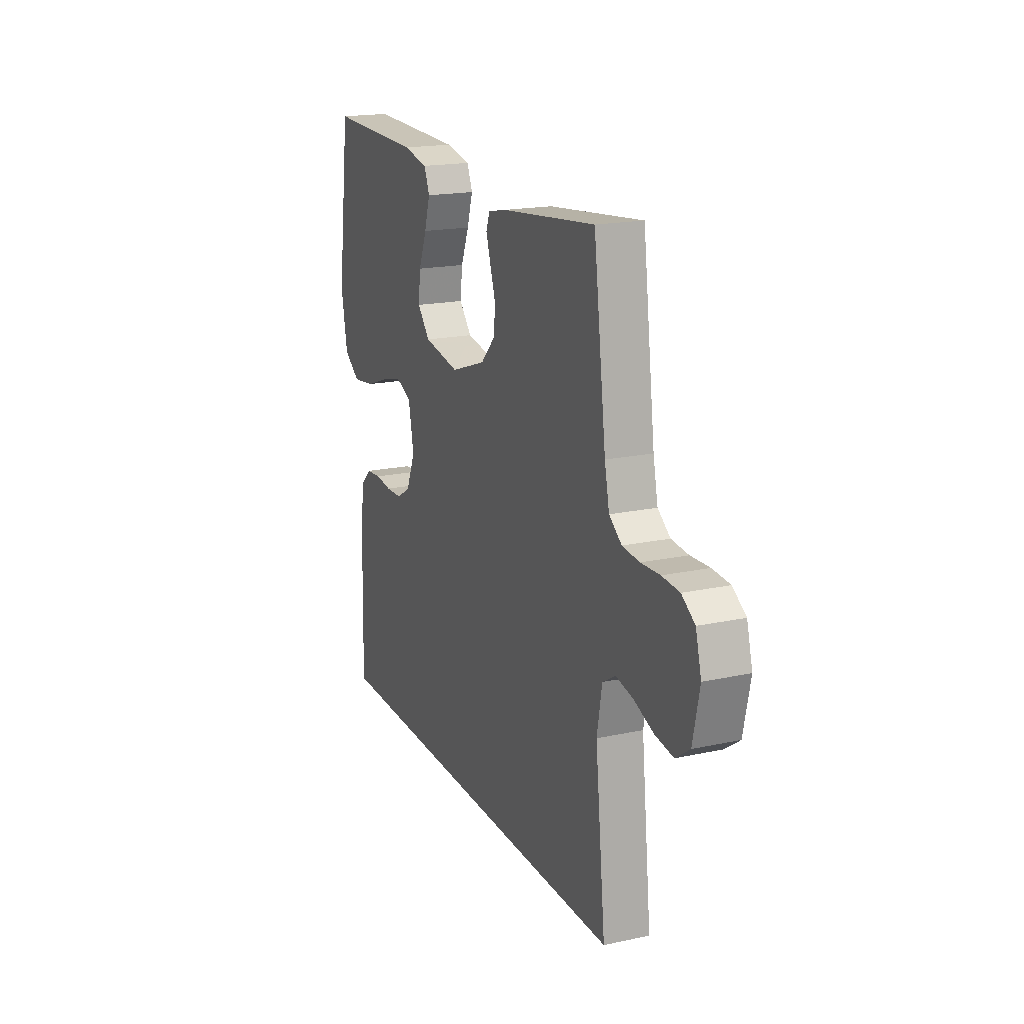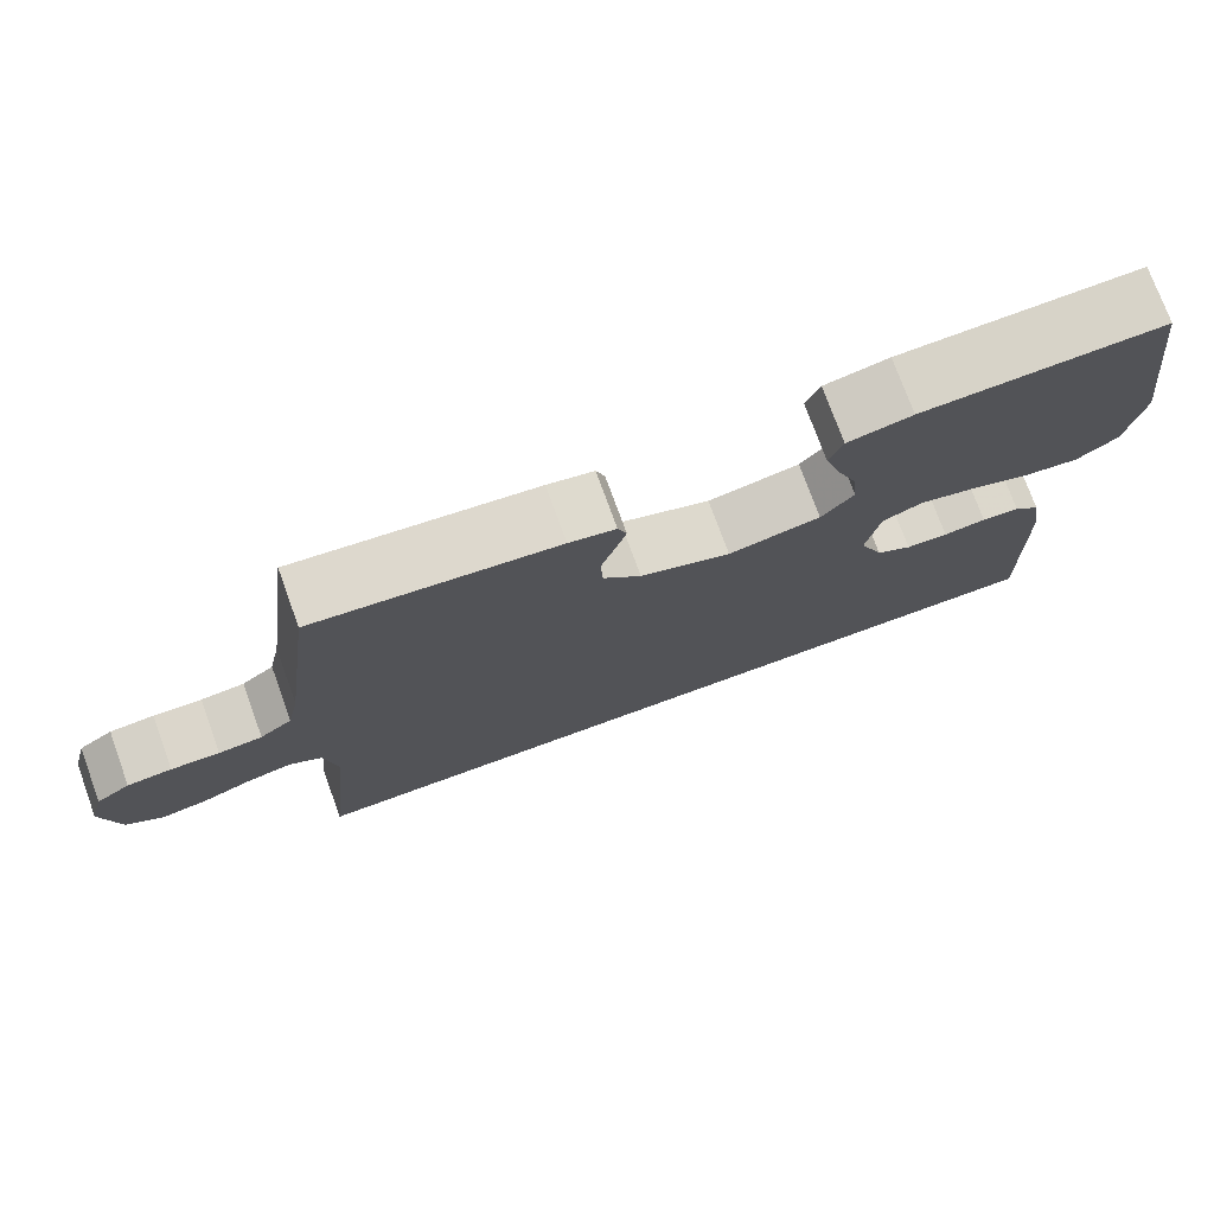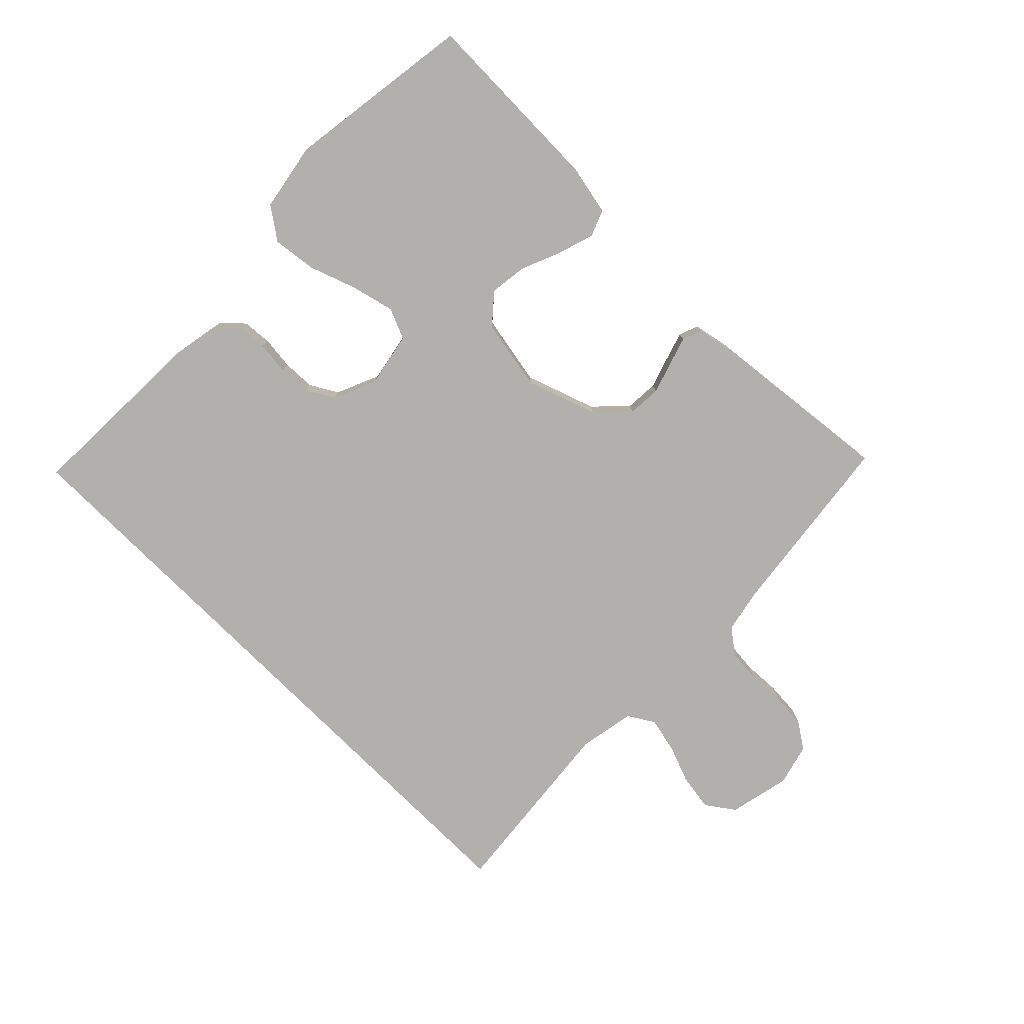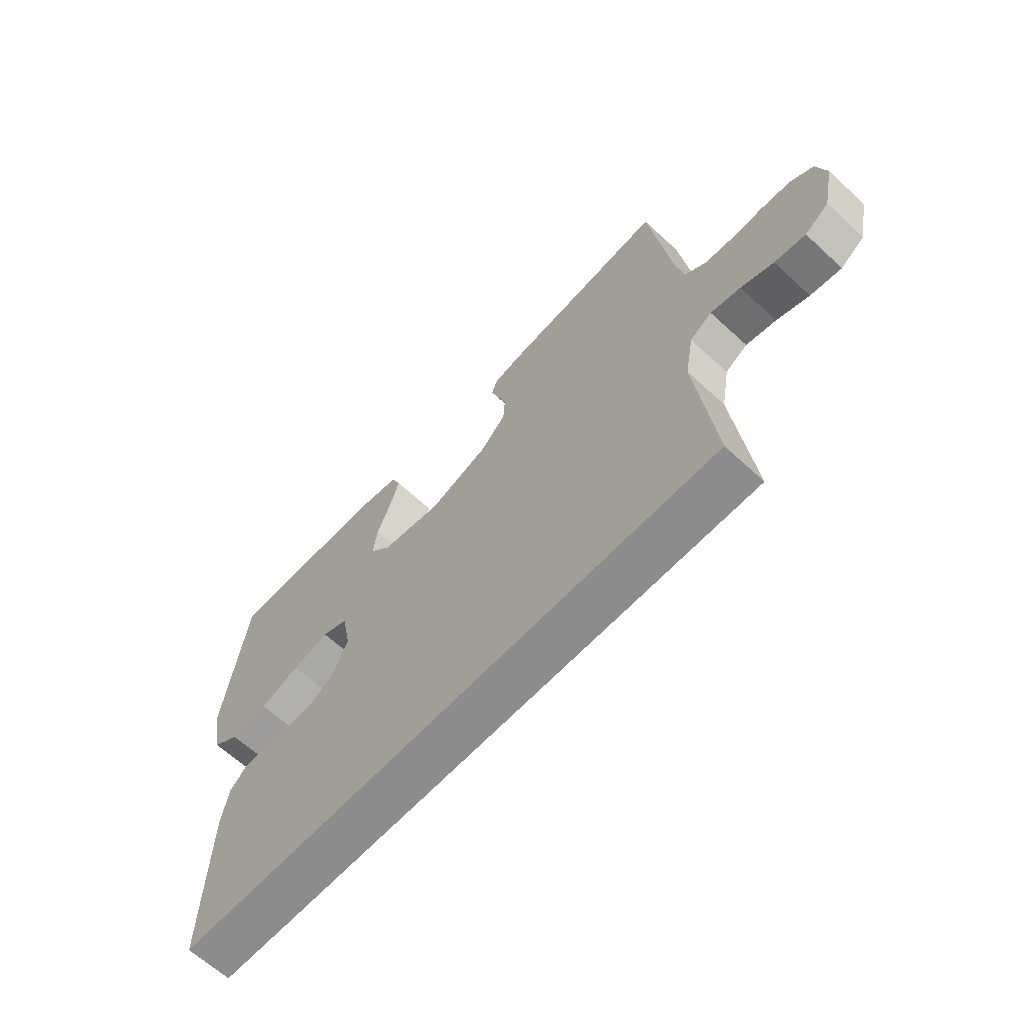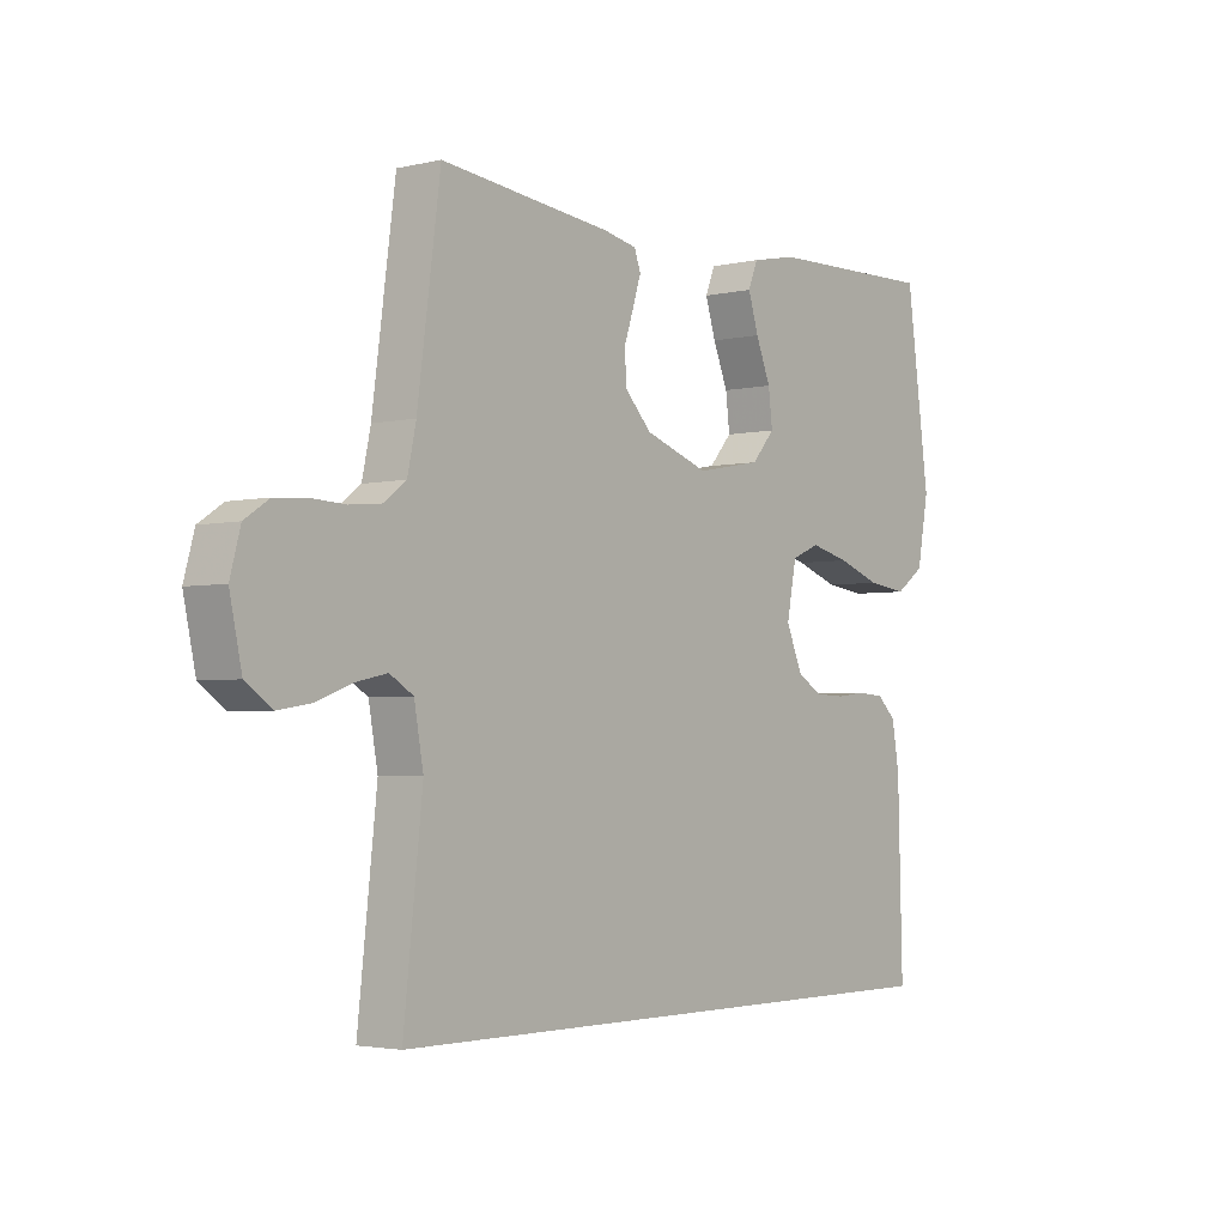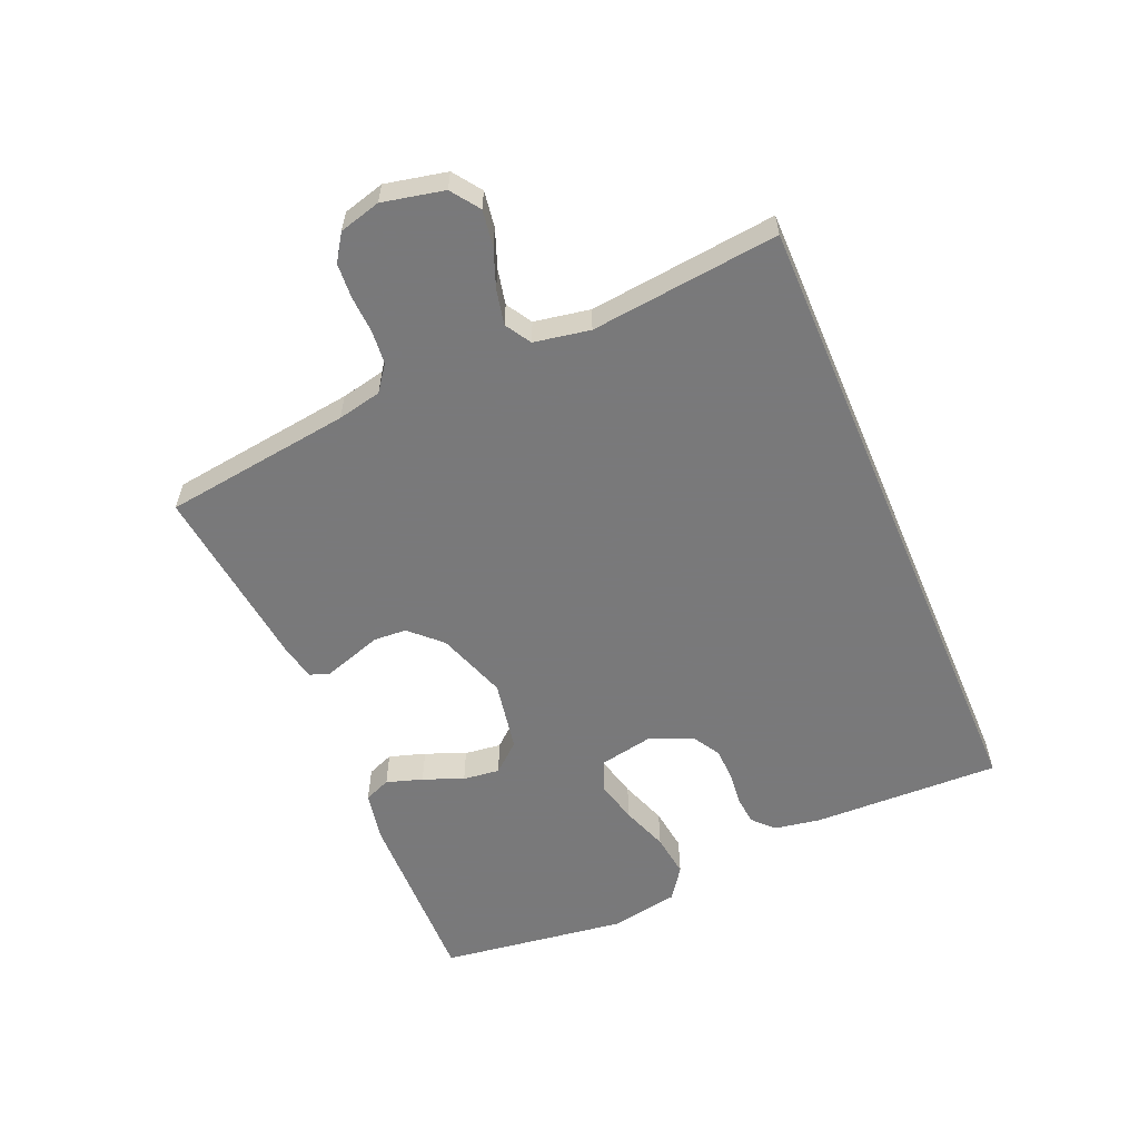
<metadata>
{"format":"obj","ext":"obj","renderer":"f3d","projection":"perspective","resolution":1024,"background":"white","views":[{"elev":18.6,"azim":67.5,"up":"+Z"},{"elev":75.1,"azim":160.0,"up":"+Z"},{"elev":-78.6,"azim":-44.9,"up":"+Y"},{"elev":-64.3,"azim":47.1,"up":"+Z"},{"elev":-3.1,"azim":128.4,"up":"+Z"},{"elev":-57.8,"azim":113.1,"up":"+Y"}]}
</metadata>
<code>
v -0.469 0.07 -0.5
v -0.461 0.07 -0.2
v -0.448 0.07 -0.125
v -0.415 0.07 -0.094
v -0.368 0.07 -0.09
v -0.315 0.07 -0.096
v -0.263 0.07 -0.094
v -0.219 0.07 -0.068
v -0.19 0.07 0
v -0.207 0.07 0.087
v -0.256 0.07 0.108
v -0.325 0.07 0.091
v -0.4 0.07 0.064
v -0.47 0.07 0.055
v -0.521 0.07 0.091
v -0.541 0.07 0.2
v -0.5 0.07 0.5
v -0.2 0.07 0.493
v -0.12 0.07 0.477
v -0.103 0.07 0.435
v -0.121 0.07 0.377
v -0.147 0.07 0.313
v -0.154 0.07 0.254
v -0.114 0.07 0.208
v 0 0.07 0.187
v 0.112 0.07 0.226
v 0.159 0.07 0.275
v 0.162 0.07 0.328
v 0.145 0.07 0.379
v 0.131 0.07 0.423
v 0.142 0.07 0.454
v 0.2 0.07 0.466
v 0.5 0.07 0.5
v 0.54 0.07 0.2
v 0.555 0.07 0.13
v 0.595 0.07 0.1
v 0.649 0.07 0.095
v 0.709 0.07 0.098
v 0.764 0.07 0.094
v 0.806 0.07 0.066
v 0.824 0.07 0
v 0.803 0.07 -0.098
v 0.758 0.07 -0.13
v 0.7 0.07 -0.121
v 0.639 0.07 -0.098
v 0.583 0.07 -0.086
v 0.542 0.07 -0.111
v 0.526 0.07 -0.2
v 0.559 0.07 -0.5
v -0.469 0 -0.5
v -0.461 0 -0.2
v -0.448 0 -0.125
v -0.415 0 -0.094
v -0.368 0 -0.09
v -0.315 0 -0.096
v -0.263 0 -0.094
v -0.219 0 -0.068
v -0.19 0 0
v -0.207 0 0.087
v -0.256 0 0.108
v -0.325 0 0.091
v -0.4 0 0.064
v -0.47 0 0.055
v -0.521 0 0.091
v -0.541 0 0.2
v -0.5 0 0.5
v -0.2 0 0.493
v -0.12 0 0.477
v -0.103 0 0.435
v -0.121 0 0.377
v -0.147 0 0.313
v -0.154 0 0.254
v -0.114 0 0.208
v 0 0 0.187
v 0.112 0 0.226
v 0.159 0 0.275
v 0.162 0 0.328
v 0.145 0 0.379
v 0.131 0 0.423
v 0.142 0 0.454
v 0.2 0 0.466
v 0.5 0 0.5
v 0.54 0 0.2
v 0.555 0 0.13
v 0.595 0 0.1
v 0.649 0 0.095
v 0.709 0 0.098
v 0.764 0 0.094
v 0.806 0 0.066
v 0.824 0 0
v 0.803 0 -0.098
v 0.758 0 -0.13
v 0.7 0 -0.121
v 0.639 0 -0.098
v 0.583 0 -0.086
v 0.542 0 -0.111
v 0.526 0 -0.2
v 0.559 0 -0.5
f 48 49 1 2
f 47 48 2 3
f 46 47 3
f 42 43 44 45
f 42 45 46
f 41 42 46
f 37 38 39 40
f 36 37 40 41
f 31 32 33 34
f 31 34 35
f 28 29 30 31
f 28 31 35
f 27 28 35 36
f 19 20 21 22
f 17 18 19 22
f 17 22 23
f 16 17 23 24
f 12 13 14 15
f 11 12 15 16
f 3 4 5 6
f 3 6 7
f 46 3 7
f 41 46 7 8
f 26 27 36 41
f 25 26 41 8
f 11 16 24 25
f 10 11 25
f 9 10 25
f 8 9 25
f 51 50 98 97
f 52 51 97 96
f 52 96 95
f 94 93 92 91
f 95 94 91
f 95 91 90
f 89 88 87 86
f 90 89 86 85
f 83 82 81 80
f 84 83 80
f 80 79 78 77
f 84 80 77
f 85 84 77 76
f 71 70 69 68
f 71 68 67 66
f 72 71 66
f 73 72 66 65
f 64 63 62 61
f 65 64 61 60
f 55 54 53 52
f 56 55 52
f 56 52 95
f 57 56 95 90
f 90 85 76 75
f 57 90 75 74
f 74 73 65 60
f 74 60 59
f 74 59 58
f 74 58 57
f 1 50 51 2
f 2 51 52 3
f 3 52 53 4
f 4 53 54 5
f 5 54 55 6
f 6 55 56 7
f 7 56 57 8
f 8 57 58 9
f 9 58 59 10
f 10 59 60 11
f 11 60 61 12
f 12 61 62 13
f 13 62 63 14
f 14 63 64 15
f 15 64 65 16
f 16 65 66 17
f 17 66 67 18
f 18 67 68 19
f 19 68 69 20
f 20 69 70 21
f 21 70 71 22
f 22 71 72 23
f 23 72 73 24
f 24 73 74 25
f 25 74 75 26
f 26 75 76 27
f 27 76 77 28
f 28 77 78 29
f 29 78 79 30
f 30 79 80 31
f 31 80 81 32
f 32 81 82 33
f 33 82 83 34
f 34 83 84 35
f 35 84 85 36
f 36 85 86 37
f 37 86 87 38
f 38 87 88 39
f 39 88 89 40
f 40 89 90 41
f 41 90 91 42
f 42 91 92 43
f 43 92 93 44
f 44 93 94 45
f 45 94 95 46
f 46 95 96 47
f 47 96 97 48
f 48 97 98 49
f 49 98 50 1

</code>
